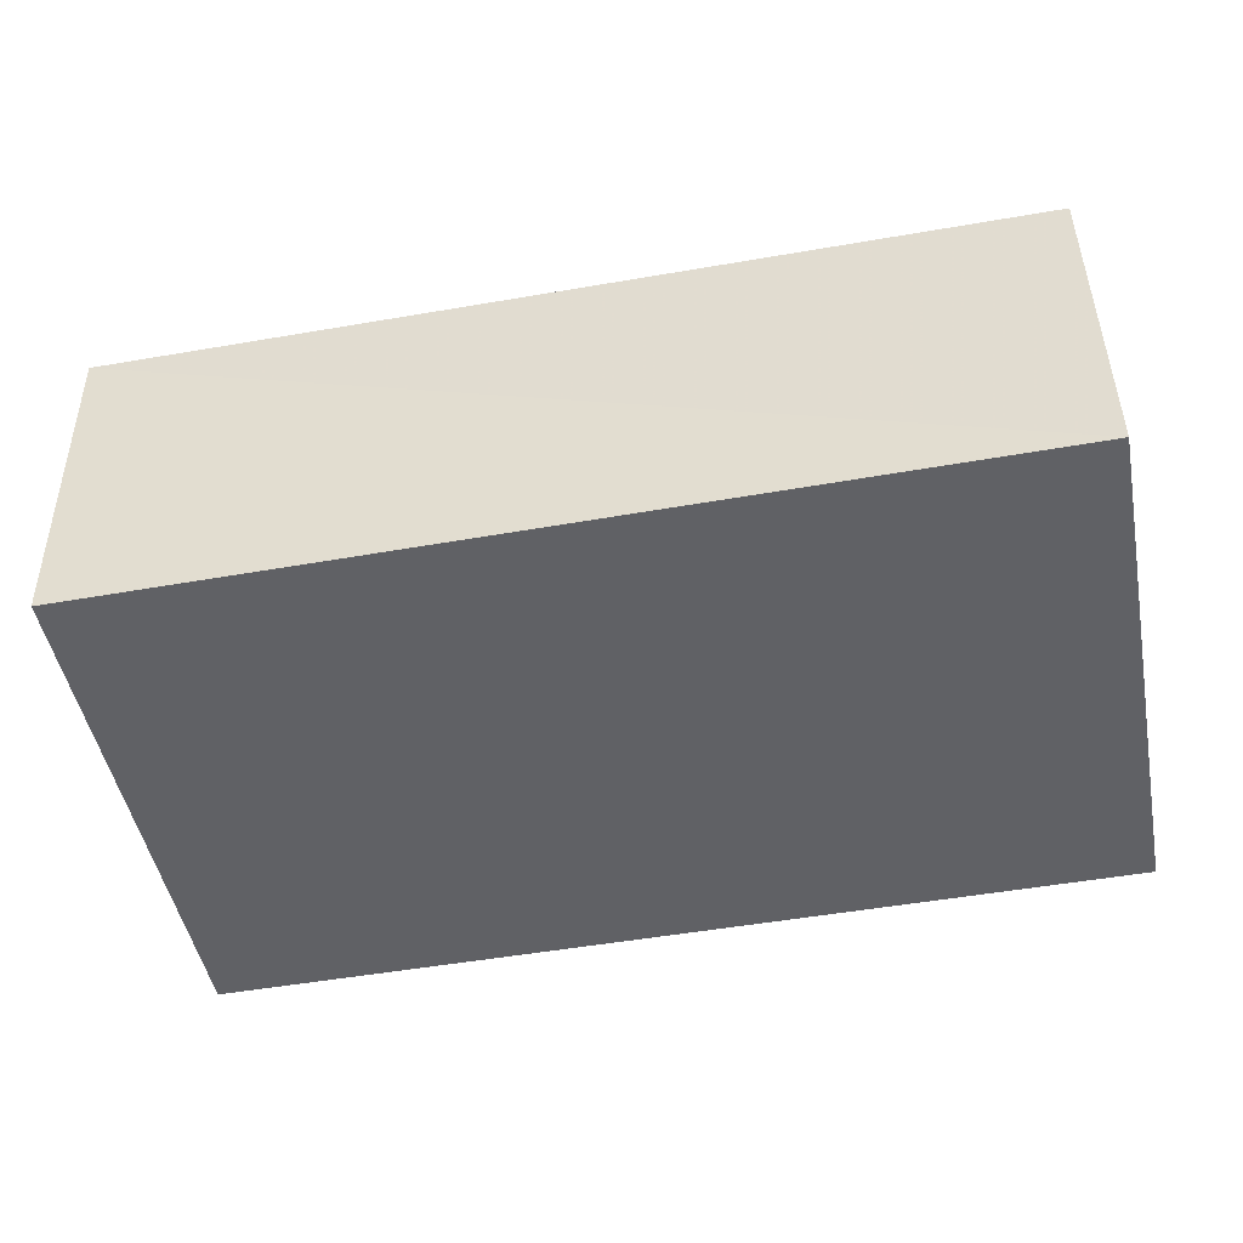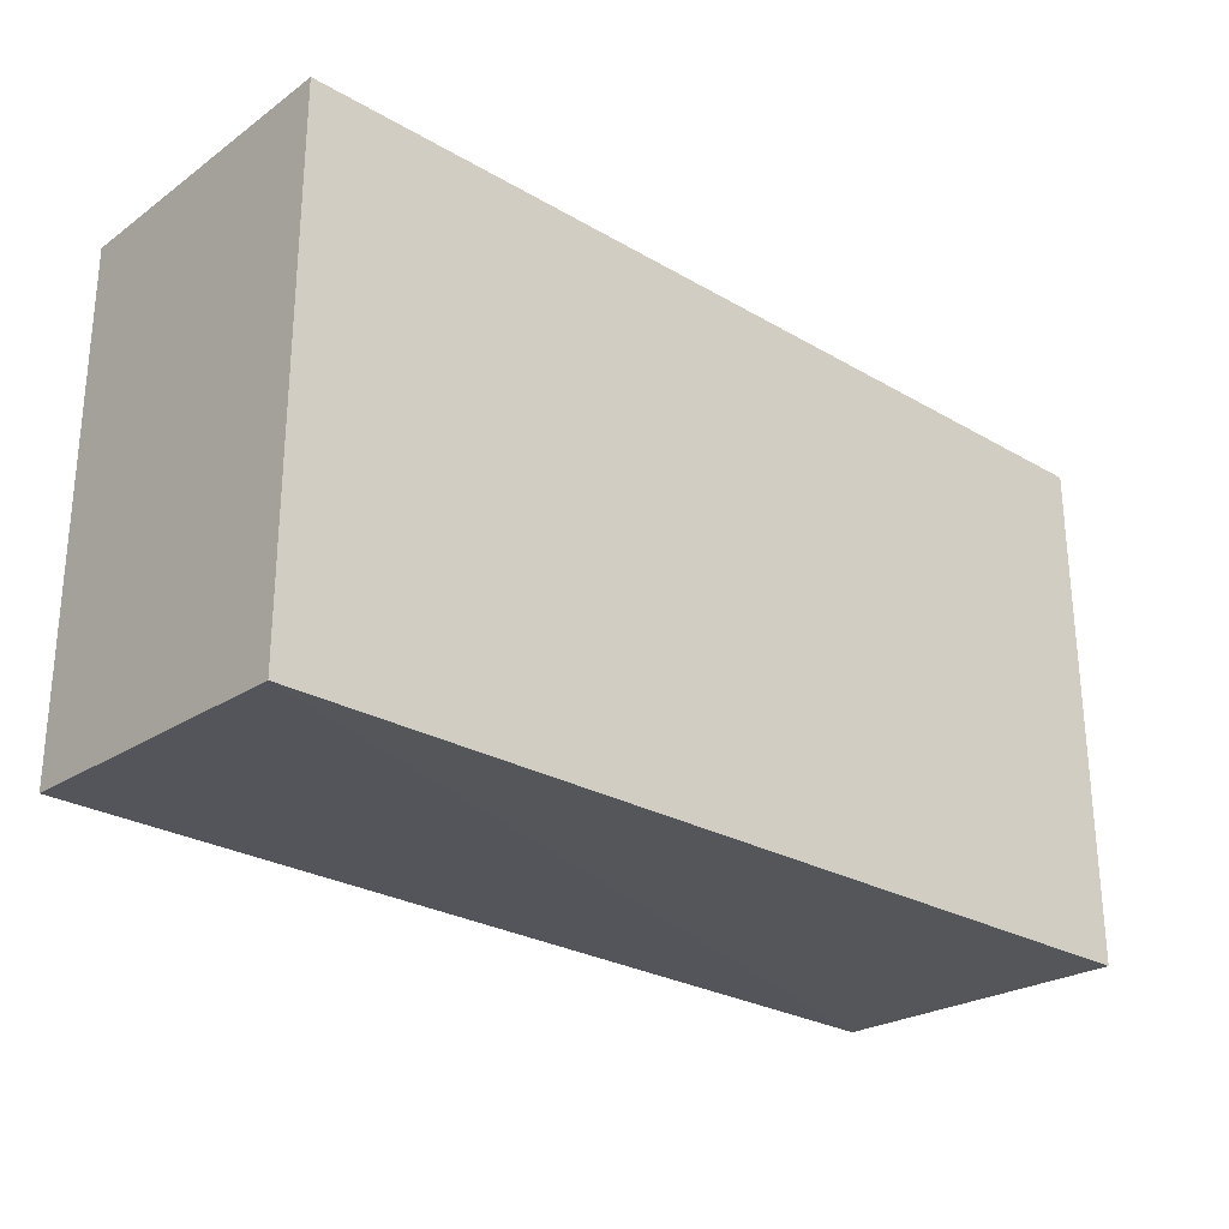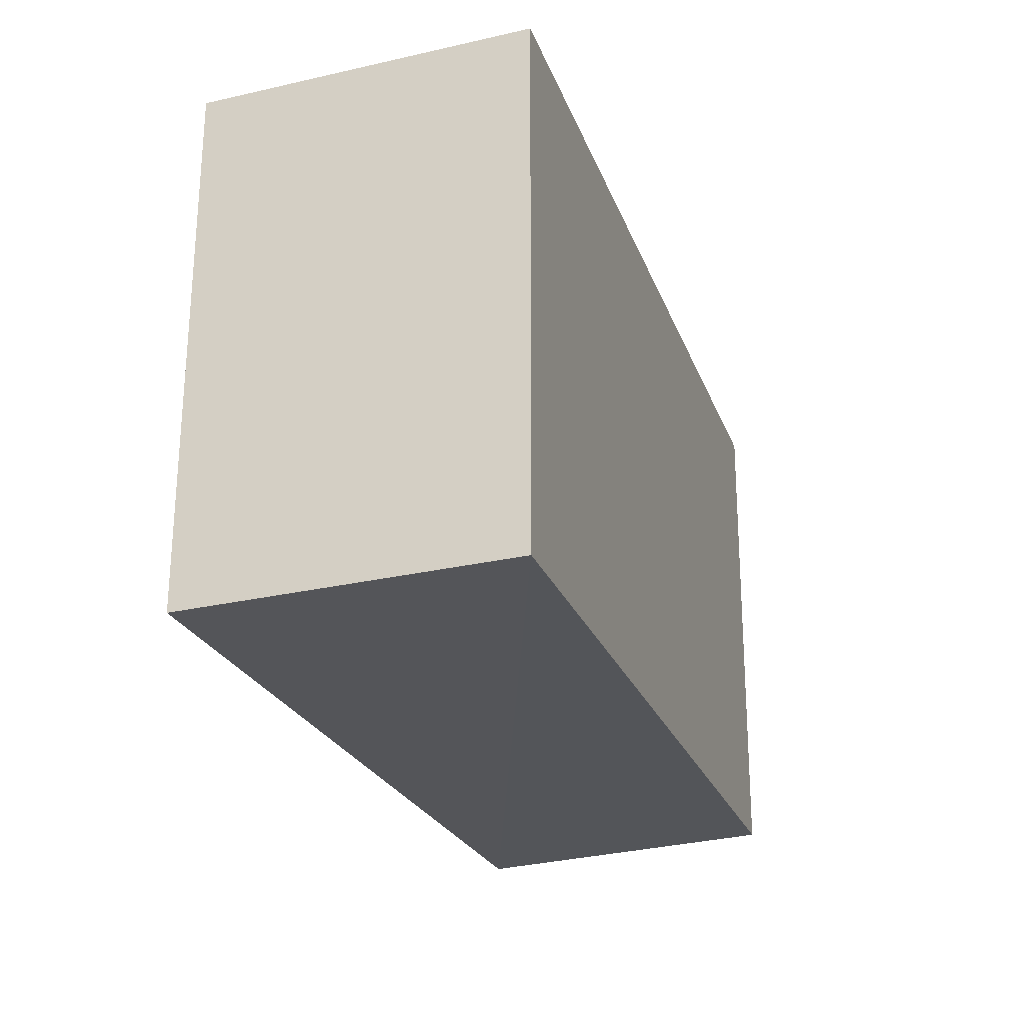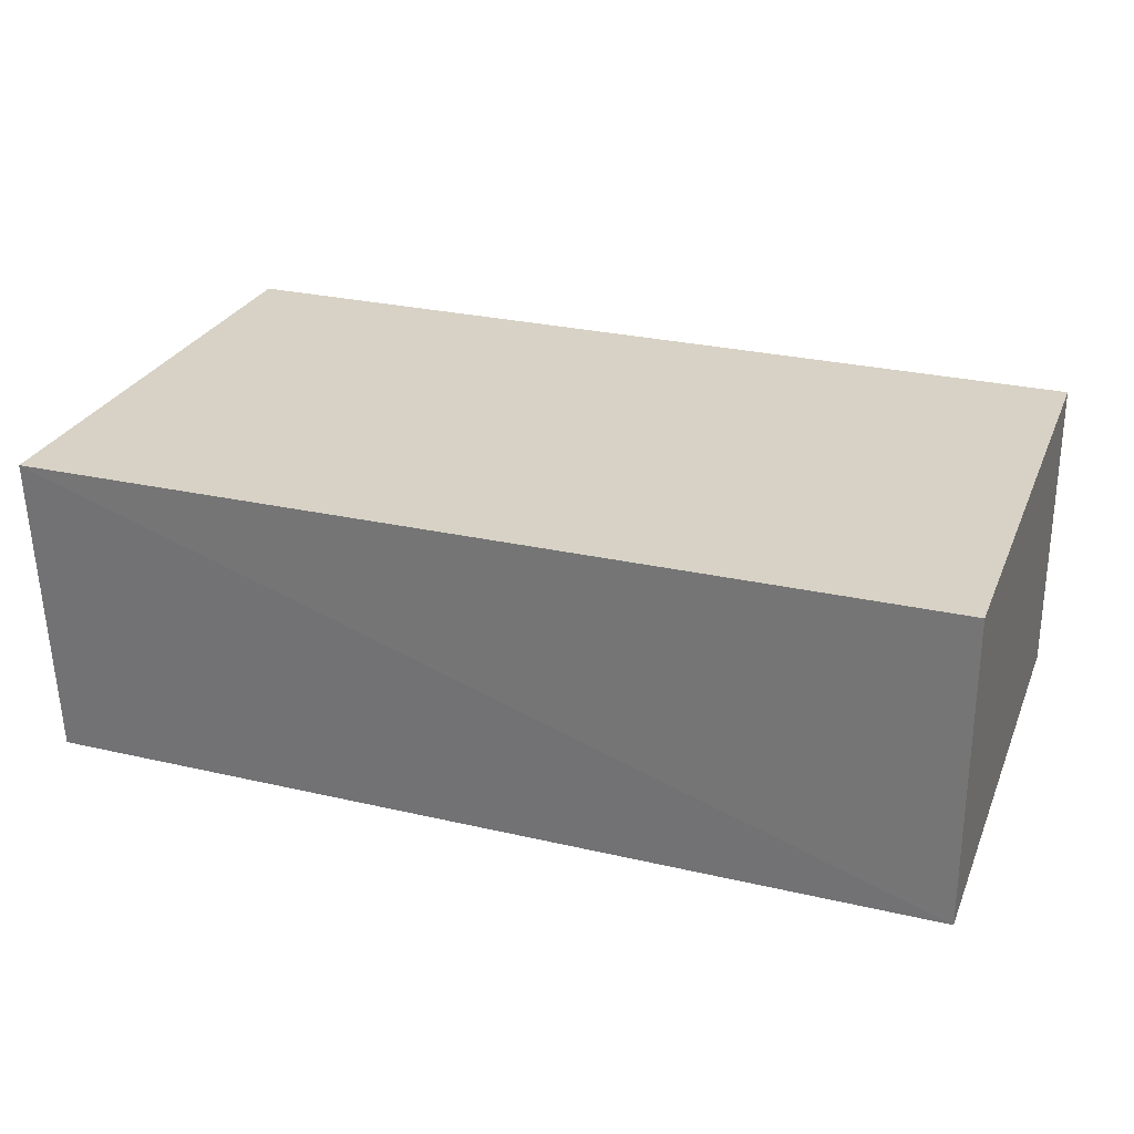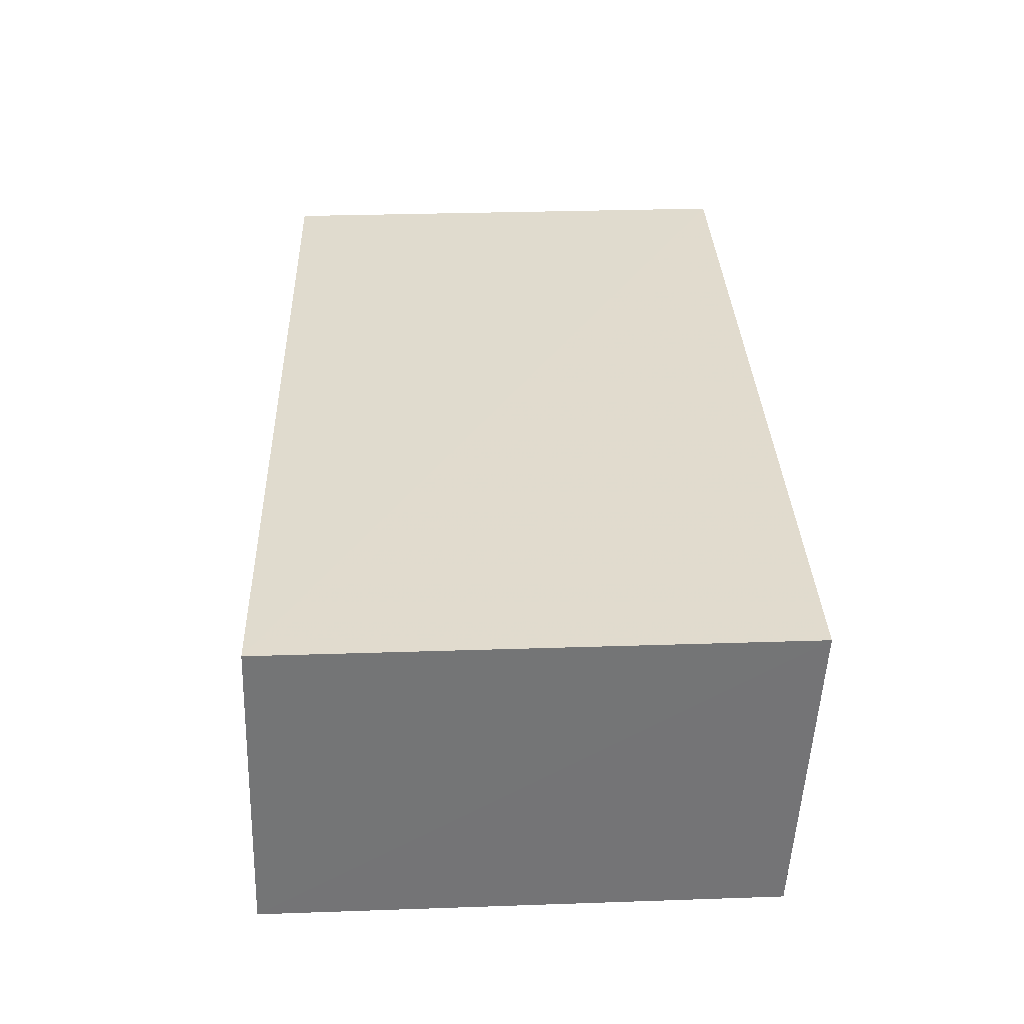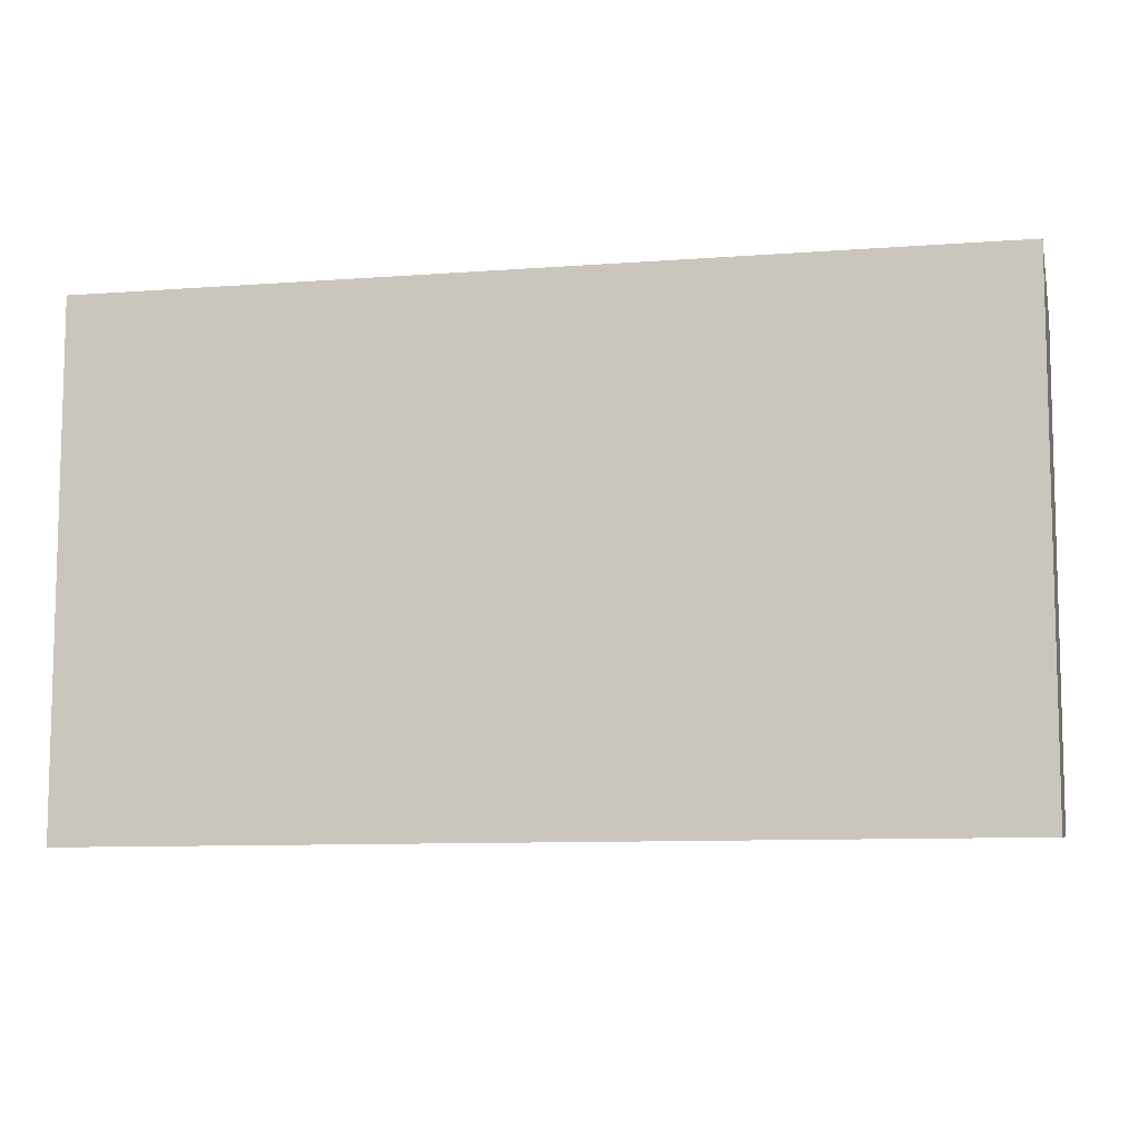
<metadata>
{"format":"obj","ext":"obj","renderer":"f3d","projection":"perspective","resolution":1024,"background":"white","views":[{"elev":-48.3,"azim":11.0,"up":"+Z"},{"elev":-27.2,"azim":-41.3,"up":"+Y"},{"elev":-24.1,"azim":107.4,"up":"+Y"},{"elev":27.3,"azim":19.4,"up":"+Z"},{"elev":33.8,"azim":-92.3,"up":"+Z"},{"elev":-9.1,"azim":13.1,"up":"+Y"}]}
</metadata>
<code>
v 0.02407 0.01141 0.07467
v 0.02403 -0.01369 0.07473
v 0.02407 0.01204 0.05908
v -0.02053 0.01233 0.05909
v -0.02054 0.01185 0.07469
v -0.02045 -0.01289 0.05918
v 0.024 -0.01308 0.05915
v -0.0205 -0.01376 0.07474
f 1 2 3
f 5 2 1
f 5 1 3
f 5 3 4
f 7 3 2
f 7 6 4
f 7 4 3
f 8 5 4
f 8 4 6
f 8 2 5
f 8 7 2
f 8 6 7

</code>
